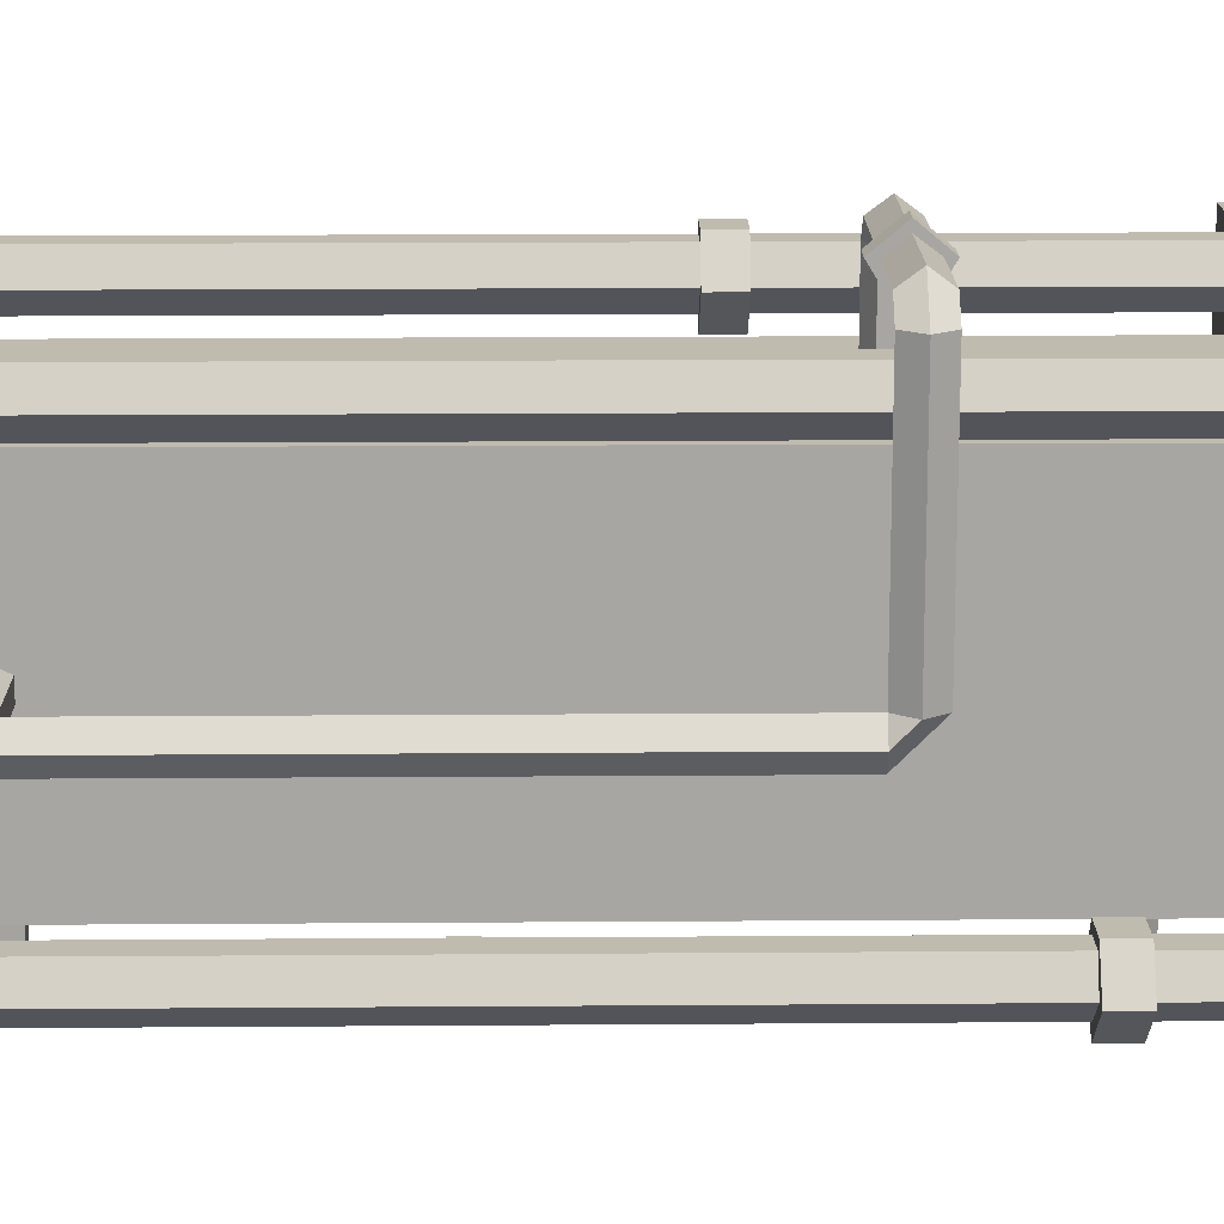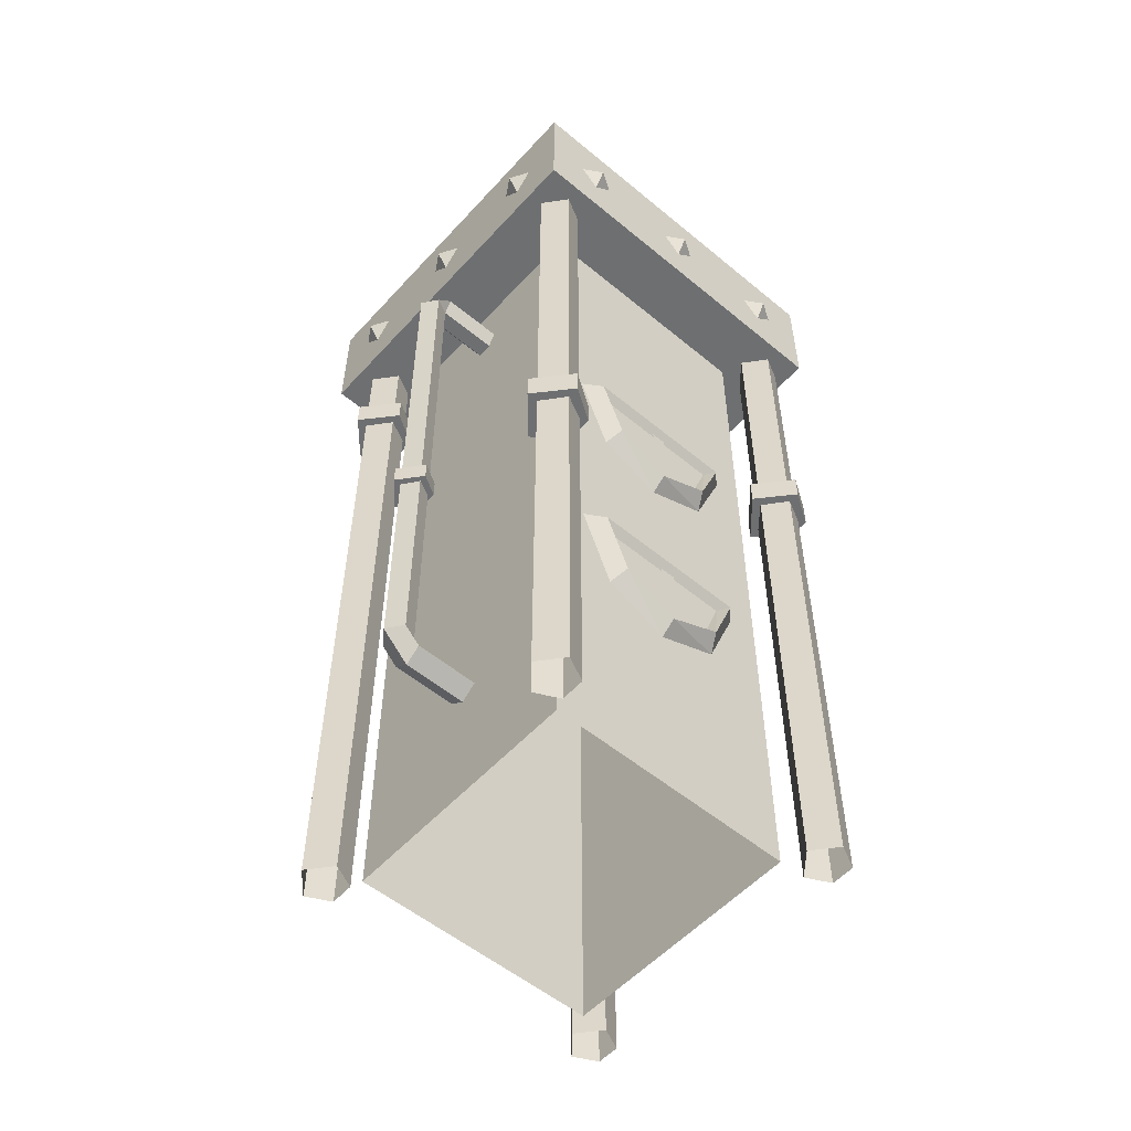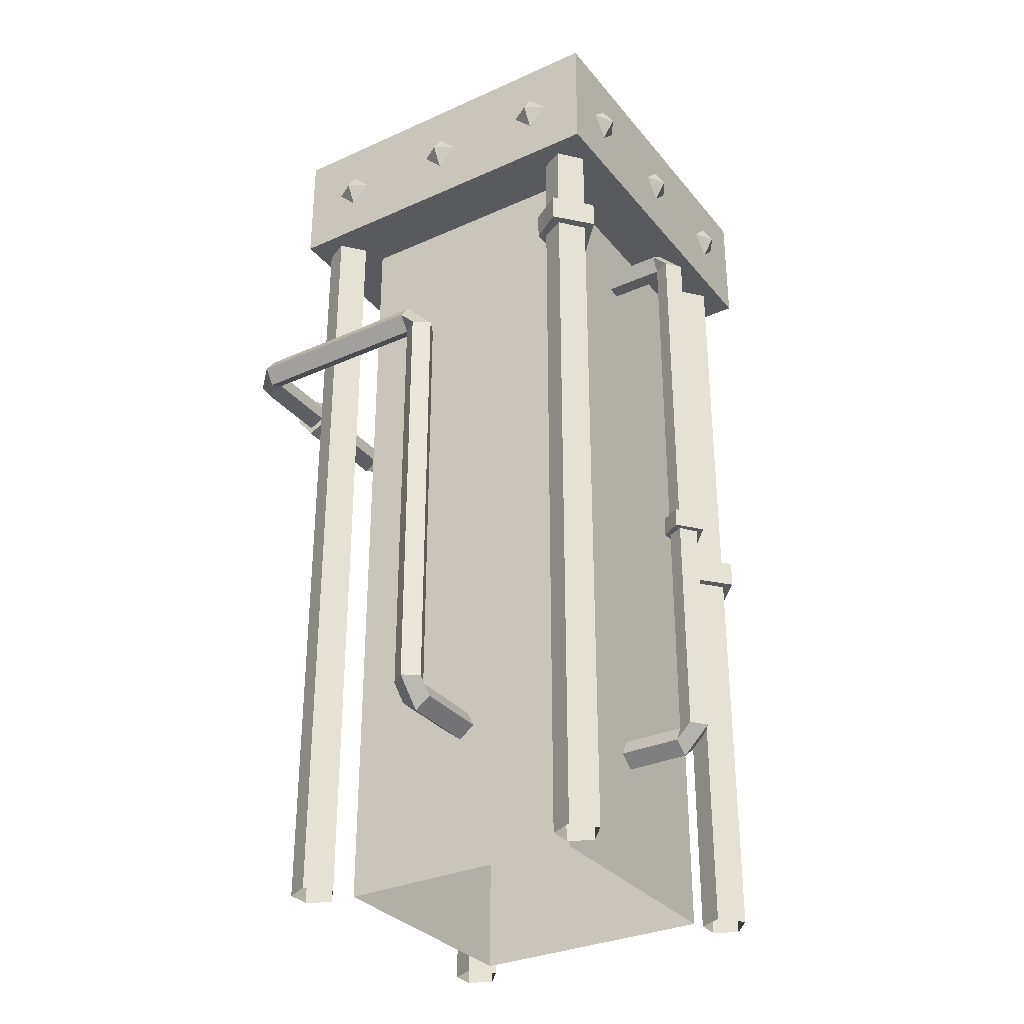
<metadata>
{"format":"obj","ext":"obj","renderer":"f3d","projection":"perspective","resolution":1024,"background":"white","views":[{"elev":16.1,"azim":89.1,"up":"+Z"},{"elev":-54.5,"azim":-131.3,"up":"+Y"},{"elev":-31.8,"azim":122.3,"up":"+Y"}]}
</metadata>
<code>
v -0.2734 -0.25 0.3516
v -0.3203 -0.25 0.3516
v -0.3203 -0.7812 0.3516
v -0.2734 -0.7812 0.3516
v -0.25 -0.25 0.3047
v -0.25 -0.7812 0.3047
v -0.2969 -0.25 0.2656
v -0.2969 -0.7812 0.2656
v -0.3438 -0.25 0.3047
v -0.3438 -0.7812 0.3047
v -0.2734 -0.8359 0.3516
v -0.3203 -0.8359 0.3516
v -0.3203 -1.875 0.3516
v -0.2734 -1.875 0.3516
v -0.25 -0.8359 0.3047
v -0.2266 -0.8359 0.3047
v -0.2656 -0.8359 0.3672
v -0.3281 -0.8359 0.3672
v -0.3438 -0.8359 0.3047
v -0.3438 -1.875 0.3047
v -0.25 -1.875 0.3047
v -0.2969 -0.8359 0.2656
v -0.2969 -0.8359 0.2422
v -0.2969 -0.7812 0.2422
v -0.2266 -0.7812 0.3047
v -0.2656 -0.7812 0.3672
v -0.3281 -0.7812 0.3672
v -0.3672 -0.8359 0.3047
v -0.2969 -1.875 0.2656
v -0.3672 -0.7812 0.3047
v 0.375 -0.25 -0.375
v -0.375 -0.25 -0.375
v -0.375 0 -0.375
v 0.375 0 -0.375
v 0.375 -0.25 0.375
v 0.25 -0.25 0.25
v 0.25 -0.25 -0.25
v -0.25 -0.25 -0.25
v -0.375 -0.25 0.375
v -0.375 0 0.375
v 0.375 0 0.375
v -0.25 -0.25 0.25
v -0.25 -1.875 0.25
v 0.25 -1.875 0.25
v 0.25 -1.875 -0.25
v -0.25 -1.875 -0.25
v -0.2734 -0.25 -0.2578
v -0.3203 -0.25 -0.2578
v -0.3203 -1.031 -0.2578
v -0.2734 -1.031 -0.2578
v -0.25 -0.25 -0.3047
v -0.25 -1.031 -0.3047
v -0.2969 -0.25 -0.3438
v -0.2969 -1.031 -0.3438
v -0.3438 -0.25 -0.3047
v -0.3438 -1.031 -0.3047
v -0.2734 -1.086 -0.2578
v -0.3203 -1.086 -0.2578
v -0.3203 -1.875 -0.2578
v -0.2734 -1.875 -0.2578
v -0.25 -1.086 -0.3047
v -0.2266 -1.086 -0.3047
v -0.2656 -1.086 -0.2422
v -0.3281 -1.086 -0.2422
v -0.3438 -1.086 -0.3047
v -0.3438 -1.875 -0.3047
v -0.25 -1.875 -0.3047
v -0.2969 -1.086 -0.3438
v -0.2969 -1.086 -0.3672
v -0.2969 -1.031 -0.3672
v -0.2266 -1.031 -0.3047
v -0.2656 -1.031 -0.2422
v -0.3281 -1.031 -0.2422
v -0.3672 -1.086 -0.3047
v -0.2969 -1.875 -0.3438
v -0.3672 -1.031 -0.3047
v 0.3203 -0.25 -0.2578
v 0.2734 -0.25 -0.2578
v 0.2734 -0.3984 -0.2578
v 0.3203 -0.3984 -0.2578
v 0.3438 -0.25 -0.3047
v 0.3438 -0.3984 -0.3047
v 0.2969 -0.25 -0.3438
v 0.2969 -0.3984 -0.3438
v 0.25 -0.25 -0.3047
v 0.25 -0.3984 -0.3047
v 0.3203 -0.4531 -0.2578
v 0.2734 -0.4531 -0.2578
v 0.2734 -1.875 -0.2578
v 0.3203 -1.875 -0.2578
v 0.3438 -0.4531 -0.3047
v 0.3672 -0.4531 -0.3047
v 0.3281 -0.4531 -0.2422
v 0.2656 -0.4531 -0.2422
v 0.25 -0.4531 -0.3047
v 0.25 -1.875 -0.3047
v 0.3438 -1.875 -0.3047
v 0.2969 -0.4531 -0.3438
v 0.2969 -0.4531 -0.3672
v 0.2969 -0.3984 -0.3672
v 0.3672 -0.3984 -0.3047
v 0.3281 -0.3984 -0.2422
v 0.2656 -0.3984 -0.2422
v 0.2266 -0.4531 -0.3047
v 0.2969 -1.875 -0.3438
v 0.2266 -0.3984 -0.3047
v 0 -0.3438 -0.375
v 0 -0.3438 -0.25
v 0.03125 -0.3672 -0.25
v 0.03125 -0.3672 -0.375
v 0.03125 -0.3984 -0.4062
v 0 -0.3984 -0.4297
v -0.03125 -0.3672 -0.375
v -0.03125 -0.3672 -0.25
v -0.01562 -0.3984 -0.375
v -0.01562 -0.3984 -0.25
v 0.01562 -0.3984 -0.375
v 0.01562 -0.3984 -0.25
v 0.01562 -1.078 -0.375
v 0.03125 -1.078 -0.4062
v 0 -1.078 -0.4297
v -0.03125 -0.3984 -0.4062
v -0.03125 -1.078 -0.4062
v -0.01562 -1.078 -0.375
v 0 -1.625 -0.375
v 0 -1.625 -0.25
v -0.03125 -1.602 -0.25
v -0.03125 -1.602 -0.375
v -0.03125 -1.57 -0.4062
v 0 -1.57 -0.4297
v 0.03125 -1.602 -0.375
v 0.03125 -1.602 -0.25
v 0.01562 -1.57 -0.375
v 0.01562 -1.57 -0.25
v -0.01562 -1.57 -0.375
v -0.01562 -1.57 -0.25
v -0.01562 -1.117 -0.375
v -0.03125 -1.117 -0.4062
v 0 -1.117 -0.4297
v 0.03125 -1.57 -0.4062
v 0.03125 -1.117 -0.4062
v 0.01562 -1.117 -0.375
v 0.02344 -1.117 -0.3672
v -0.02344 -1.117 -0.3672
v -0.04688 -1.117 -0.4062
v 0 -1.117 -0.4453
v 0.02344 -1.078 -0.3672
v -0.02344 -1.078 -0.3672
v 0.04688 -1.078 -0.4062
v 0.04688 -1.117 -0.4062
v 0 -1.078 -0.4453
v -0.04688 -1.078 -0.4062
v 0.4062 -0.6797 0.01562
v 0.4062 -0.6797 -0.01562
v 0.4062 -1.109 -0.01562
v 0.4062 -1.109 0.01562
v 0.4375 -0.6797 0.03125
v 0.4062 -0.6641 0.03125
v 0.4062 -0.6328 0.03125
v 0.4375 -0.6797 -0.03125
v 0.4375 -1.109 -0.03125
v 0.4375 -1.539 -0.03125
v 0.4062 -1.539 -0.01562
v 0.4062 -1.539 0.01562
v 0.4375 -1.109 0.03125
v 0.4609 -0.6797 0
v 0.4609 -0.6484 0.03125
v 0.4375 -0.6797 0.4062
v 0.4062 -0.6641 0.4062
v 0.4062 -0.6328 0.4062
v 0.4375 -0.6172 0.4062
v 0.4375 -0.6172 0.03125
v 0.4609 -1.109 0
v 0.4609 -1.539 0
v 0.4062 -1.594 0
v 0.4062 -1.57 -0.03125
v 0.25 -1.539 -0.01562
v 0.25 -1.539 0.01562
v 0.25 -1.57 0.03125
v 0.4062 -1.57 0.03125
v 0.4375 -1.539 0.03125
v 0.4609 -0.6484 0.4062
v 0.4062 -0.6484 0.4609
v 0.4062 -0.6797 0.4375
v 0.25 -0.6797 0.4375
v 0.25 -0.6641 0.4062
v 0.25 -0.6328 0.4062
v 0.4062 -0.6172 0.4375
v 0.25 -0.6172 0.4375
v 0.25 -0.6484 0.4609
v 0.25 -0.6484 0.4766
v 0.25 -0.6953 0.4375
v 0.25 -0.6719 0.3984
v 0.25 -0.625 0.3984
v -0.02344 -0.6484 0.4062
v -0.02344 -0.6484 0.25
v 0 -0.6797 0.25
v 0 -0.6797 0.4062
v 0.03125 -0.6797 0.4375
v 0.03125 -0.6484 0.4609
v 0 -0.6172 0.4062
v 0 -0.6172 0.25
v 0.03125 -0.6328 0.4062
v 0.03125 -0.6328 0.25
v 0.03125 -0.6641 0.4062
v 0.03125 -0.6641 0.25
v 0.2109 -0.6641 0.4062
v 0.2109 -0.6797 0.4375
v 0.2109 -0.6484 0.4609
v 0.03125 -0.6172 0.4375
v 0.2109 -0.6172 0.4375
v 0.2109 -0.6328 0.4062
v 0.2109 -0.625 0.3984
v 0.2109 -0.6719 0.3984
v 0.2109 -0.6953 0.4375
v 0.2109 -0.6484 0.4766
v 0.25 -1.594 0
v 0.25 -1.57 -0.03125
v 0.25 -0.6016 0.4375
v 0.2109 -0.6016 0.4375
v 0.3203 -0.25 0.3516
v 0.2734 -0.25 0.3516
v 0.2734 -1.297 0.3516
v 0.3203 -1.297 0.3516
v 0.3438 -0.25 0.3047
v 0.3438 -1.297 0.3047
v 0.2969 -0.25 0.2656
v 0.2969 -1.297 0.2656
v 0.25 -0.25 0.3047
v 0.25 -1.297 0.3047
v 0.25 -1.875 0.3047
v 0.2734 -1.875 0.3516
v 0.3203 -1.875 0.3516
v 0.3438 -1.875 0.3047
v 0.2969 -1.875 0.2656
v 0 -0.1641 -0.375
v 0 -0.125 -0.3984
v 0.03906 -0.125 -0.375
v 0 -0.08594 -0.375
v -0.03906 -0.125 -0.375
v 0.25 -0.1641 -0.375
v 0.25 -0.125 -0.3984
v 0.2891 -0.125 -0.375
v 0.25 -0.08594 -0.375
v 0.2109 -0.125 -0.375
v 0 -0.1641 0.375
v 0 -0.125 0.3984
v -0.03906 -0.125 0.375
v 0 -0.08594 0.375
v 0.03906 -0.125 0.375
v -0.25 -0.1641 0.375
v -0.25 -0.125 0.3984
v -0.2891 -0.125 0.375
v -0.25 -0.08594 0.375
v -0.2109 -0.125 0.375
v 0.25 -0.1641 0.375
v 0.25 -0.125 0.3984
v 0.2109 -0.125 0.375
v 0.25 -0.08594 0.375
v 0.2891 -0.125 0.375
v -0.25 -0.1641 -0.375
v -0.25 -0.125 -0.3984
v -0.2109 -0.125 -0.375
v -0.25 -0.08594 -0.375
v -0.2891 -0.125 -0.375
v -0.375 -0.1641 0
v -0.3984 -0.125 0
v -0.375 -0.125 -0.03906
v -0.375 -0.08594 0
v -0.375 -0.125 0.03906
v -0.375 -0.1641 -0.25
v -0.3984 -0.125 -0.25
v -0.375 -0.125 -0.2891
v -0.375 -0.08594 -0.25
v -0.375 -0.125 -0.2109
v -0.375 -0.1641 0.25
v -0.3984 -0.125 0.25
v -0.375 -0.125 0.2109
v -0.375 -0.08594 0.25
v -0.375 -0.125 0.2891
v 0.375 -0.1641 0
v 0.3984 -0.125 0
v 0.375 -0.125 0.03906
v 0.375 -0.08594 0
v 0.375 -0.125 -0.03906
v 0.375 -0.1641 0.25
v 0.3984 -0.125 0.25
v 0.375 -0.125 0.2891
v 0.375 -0.08594 0.25
v 0.375 -0.125 0.2109
v 0.375 -0.1641 -0.25
v 0.3984 -0.125 -0.25
v 0.375 -0.125 -0.2109
v 0.375 -0.08594 -0.25
v 0.375 -0.125 -0.2891
v 0.1016 -1.055 0.2656
v 0.125 -1.055 0.25
v 0.0625 -0.9531 0.25
v 0.04688 -0.9688 0.2656
v 0.03906 -0.9766 0.2578
v 0.08594 -1.055 0.2578
v 0.04688 -1.141 0.2656
v 0.0625 -1.156 0.25
v -0.03906 -1.141 0.2656
v -0.05469 -1.156 0.25
v -0.09375 -1.055 0.2656
v -0.1172 -1.055 0.25
v -0.03906 -0.9688 0.2656
v -0.05469 -0.9531 0.25
v -0.03125 -0.9766 0.2578
v -0.07812 -1.055 0.2578
v -0.03125 -1.133 0.2578
v 0.03906 -1.133 0.2578
v 0 -1.117 0.2734
v 0.01562 -1.055 0.2734
v -0.01562 -1.055 0.2734
v -0.2812 -1.391 0.1094
v -0.25 -1.414 0.125
v -0.25 -1.258 0.1875
v -0.2812 -1.273 0.1562
v -0.2656 -1.289 0.1328
v -0.2656 -1.375 0.1016
v -0.2656 -1.43 0
v -0.2812 -1.445 0
v -0.25 -1.469 0
v -0.2812 -1.391 -0.1094
v -0.25 -1.414 -0.125
v -0.2812 -1.273 -0.1562
v -0.25 -1.258 -0.1875
v -0.2656 -1.375 -0.1016
v -0.2656 -1.289 -0.1328
v -0.2734 -1.398 0
v -0.2734 -1.297 0.01562
v -0.2734 -1.297 -0.01562
v -0.2812 -0.9219 0.1094
v -0.25 -0.9453 0.125
v -0.25 -0.7891 0.1875
v -0.2812 -0.8047 0.1562
v -0.2656 -0.8203 0.1328
v -0.2656 -0.9062 0.1016
v -0.2656 -0.9609 0
v -0.2812 -0.9766 0
v -0.25 -1 0
v -0.2812 -0.9219 -0.1094
v -0.25 -0.9453 -0.125
v -0.2812 -0.8047 -0.1562
v -0.25 -0.7891 -0.1875
v -0.2656 -0.9062 -0.1016
v -0.2656 -0.8203 -0.1328
v -0.2734 -0.9297 0
v -0.2734 -0.8281 0.01562
v -0.2734 -0.8281 -0.01562
f 1 2 3
f 1 3 4
f 1 4 5
f 5 4 6
f 5 6 7
f 7 6 8
f 7 8 9
f 9 8 10
f 9 10 2
f 2 10 3
f 11 12 13
f 11 13 14
f 11 14 15
f 12 19 20
f 12 20 13
f 15 14 21
f 15 21 22
f 19 22 29
f 19 29 20
f 22 21 29
f 31 32 33
f 31 33 34
f 31 34 35
f 31 35 36
f 31 36 37
f 31 37 32
f 32 37 38
f 32 38 39
f 32 39 40
f 32 40 33
f 39 35 41
f 39 41 40
f 35 34 41
f 35 39 42
f 35 42 36
f 38 42 39
f 47 48 49
f 47 49 50
f 47 50 51
f 51 50 52
f 51 52 53
f 53 52 54
f 53 54 55
f 55 54 56
f 55 56 48
f 48 56 49
f 57 58 59
f 57 59 60
f 57 60 61
f 58 65 66
f 58 66 59
f 61 60 67
f 61 67 68
f 65 68 75
f 65 75 66
f 68 67 75
f 77 78 79
f 77 79 80
f 77 80 81
f 81 80 82
f 81 82 83
f 83 82 84
f 83 84 85
f 85 84 86
f 85 86 78
f 78 86 79
f 87 88 89
f 87 89 90
f 87 90 91
f 88 95 96
f 88 96 89
f 91 90 97
f 91 97 98
f 95 98 105
f 95 105 96
f 98 97 105
f 107 108 109
f 107 109 110
f 107 110 111
f 107 111 112
f 107 112 113
f 107 113 108
f 108 113 114
f 114 113 115
f 114 115 116
f 116 115 117
f 116 117 118
f 118 117 110
f 118 110 109
f 110 117 111
f 111 117 119
f 111 119 120
f 111 120 112
f 112 120 121
f 112 121 122
f 112 122 113
f 113 122 115
f 115 122 123
f 115 123 124
f 115 124 117
f 117 124 119
f 125 126 127
f 125 127 128
f 125 128 129
f 125 129 130
f 125 130 131
f 125 131 126
f 126 131 132
f 132 131 133
f 132 133 134
f 134 133 135
f 134 135 136
f 136 135 128
f 136 128 127
f 128 135 129
f 129 135 137
f 129 137 138
f 129 138 130
f 130 138 139
f 130 139 140
f 130 140 131
f 131 140 133
f 133 140 141
f 133 141 142
f 133 142 135
f 135 142 137
f 139 141 140
f 122 121 123
f 153 154 155
f 153 155 156
f 153 156 157
f 153 157 158
f 153 158 154
f 154 158 159
f 154 159 160
f 154 160 161
f 154 161 155
f 155 161 162
f 155 162 163
f 155 163 156
f 156 163 164
f 156 164 165
f 156 165 157
f 157 165 166
f 157 166 167
f 157 167 168
f 157 168 169
f 157 169 158
f 158 169 170
f 158 170 159
f 159 170 171
f 159 171 172
f 159 172 160
f 160 172 166
f 160 166 173
f 160 173 161
f 161 173 174
f 161 174 162
f 162 174 175
f 162 175 176
f 162 176 163
f 163 176 177
f 163 177 178
f 163 178 164
f 164 178 179
f 164 179 180
f 164 180 181
f 164 181 165
f 165 181 173
f 165 173 166
f 167 182 168
f 168 182 183
f 168 183 184
f 168 184 169
f 169 184 185
f 169 185 186
f 169 186 170
f 170 186 187
f 170 187 188
f 170 188 171
f 171 188 182
f 171 182 172
f 172 182 167
f 172 167 166
f 182 188 183
f 183 188 189
f 183 189 190
f 183 190 184
f 184 190 185
f 187 189 188
f 195 196 197
f 195 197 198
f 195 198 199
f 195 199 200
f 195 200 201
f 195 201 196
f 196 201 202
f 202 201 203
f 202 203 204
f 204 203 205
f 204 205 206
f 206 205 198
f 206 198 197
f 198 205 199
f 199 205 207
f 199 207 208
f 199 208 200
f 200 208 209
f 200 209 210
f 200 210 201
f 201 210 203
f 203 210 211
f 203 211 212
f 203 212 205
f 205 212 207
f 209 211 210
f 175 217 218
f 175 218 176
f 176 218 177
f 180 179 217
f 180 217 175
f 180 175 174
f 180 174 181
f 181 174 173
f 221 222 223
f 221 223 224
f 221 224 225
f 225 224 226
f 225 226 227
f 227 226 228
f 227 228 229
f 229 228 230
f 229 230 222
f 222 230 223
f 223 230 231
f 223 231 232
f 223 232 224
f 224 232 233
f 224 233 226
f 226 233 234
f 226 234 228
f 228 234 235
f 228 235 230
f 230 235 231
f 296 297 298
f 296 298 299
f 296 299 300
f 296 300 301
f 296 301 302
f 296 302 297
f 297 302 303
f 303 302 304
f 303 304 305
f 305 304 306
f 305 306 307
f 307 306 308
f 307 308 309
f 309 308 299
f 309 299 298
f 301 313 302
f 302 313 304
f 304 313 312
f 304 312 306
f 306 312 311
f 306 311 308
f 308 311 310
f 308 310 299
f 299 310 300
f 317 318 319
f 317 319 320
f 317 320 321
f 317 321 322
f 317 322 323
f 317 323 324
f 317 324 318
f 318 324 325
f 325 324 326
f 325 326 327
f 327 326 328
f 327 328 329
f 329 328 320
f 329 320 319
f 328 326 330
f 328 330 331
f 328 331 321
f 328 321 320
f 330 326 324
f 330 324 323
f 335 336 337
f 335 337 338
f 335 338 339
f 335 339 340
f 335 340 341
f 335 341 342
f 335 342 336
f 336 342 343
f 343 342 344
f 343 344 345
f 345 344 346
f 345 346 347
f 347 346 338
f 347 338 337
f 346 344 348
f 346 348 349
f 346 349 339
f 346 339 338
f 348 344 342
f 348 342 341
f 11 15 16
f 11 16 17
f 11 17 12
f 12 17 18
f 12 18 19
f 15 22 23
f 15 23 16
f 16 23 24
f 16 24 25
f 16 25 17
f 17 25 26
f 17 26 18
f 18 26 27
f 18 27 28
f 18 28 19
f 19 28 22
f 27 30 28
f 28 30 23
f 28 23 22
f 30 24 23
f 36 42 43
f 36 43 44
f 36 44 37
f 37 44 45
f 37 45 38
f 38 45 46
f 38 46 42
f 42 46 43
f 57 61 62
f 57 62 63
f 57 63 58
f 58 63 64
f 58 64 65
f 61 68 69
f 61 69 62
f 62 69 70
f 62 70 71
f 62 71 63
f 63 71 72
f 63 72 64
f 64 72 73
f 64 73 74
f 64 74 65
f 65 74 68
f 73 76 74
f 74 76 69
f 74 69 68
f 76 70 69
f 87 91 92
f 87 92 93
f 87 93 88
f 88 93 94
f 88 94 95
f 91 98 99
f 91 99 92
f 92 99 100
f 92 100 101
f 92 101 93
f 93 101 102
f 93 102 94
f 94 102 103
f 94 103 104
f 94 104 95
f 95 104 98
f 103 106 104
f 104 106 99
f 104 99 98
f 106 100 99
f 137 142 143
f 137 143 144
f 137 144 138
f 138 144 145
f 138 145 139
f 139 145 146
f 139 146 141
f 147 148 144
f 147 144 143
f 147 143 149
f 149 143 150
f 149 150 151
f 151 150 146
f 151 146 152
f 152 146 145
f 152 145 148
f 148 145 144
f 150 143 142
f 150 142 141
f 150 141 146
f 185 190 191
f 185 191 192
f 185 192 186
f 186 192 193
f 186 193 187
f 187 193 194
f 187 194 189
f 207 212 213
f 207 213 214
f 207 214 208
f 208 214 215
f 208 215 209
f 209 215 216
f 209 216 211
f 194 193 214
f 194 214 213
f 194 213 219
f 194 219 189
f 189 219 190
f 190 219 191
f 191 219 220
f 191 220 216
f 191 216 192
f 192 216 215
f 192 215 193
f 193 215 214
f 219 213 220
f 220 213 212
f 220 212 211
f 220 211 216
f 236 237 238
f 238 237 239
f 239 237 240
f 240 237 236
f 241 242 243
f 243 242 244
f 244 242 245
f 245 242 241
f 246 247 248
f 248 247 249
f 249 247 250
f 250 247 246
f 251 252 253
f 253 252 254
f 254 252 255
f 255 252 251
f 256 257 258
f 258 257 259
f 259 257 260
f 260 257 256
f 261 262 263
f 263 262 264
f 264 262 265
f 265 262 261
f 266 267 268
f 268 267 269
f 269 267 270
f 270 267 266
f 271 272 273
f 273 272 274
f 274 272 275
f 275 272 271
f 276 277 278
f 278 277 279
f 279 277 280
f 280 277 276
f 281 282 283
f 283 282 284
f 284 282 285
f 285 282 281
f 286 287 288
f 288 287 289
f 289 287 290
f 290 287 286
f 291 292 293
f 293 292 294
f 294 292 295
f 295 292 291
f 314 315 316
f 332 333 334
f 350 351 352
f 301 300 310
f 301 310 311
f 301 311 312
f 301 312 313
f 330 323 322
f 330 322 331
f 331 322 321
f 348 341 340
f 348 340 349
f 349 340 339

</code>
